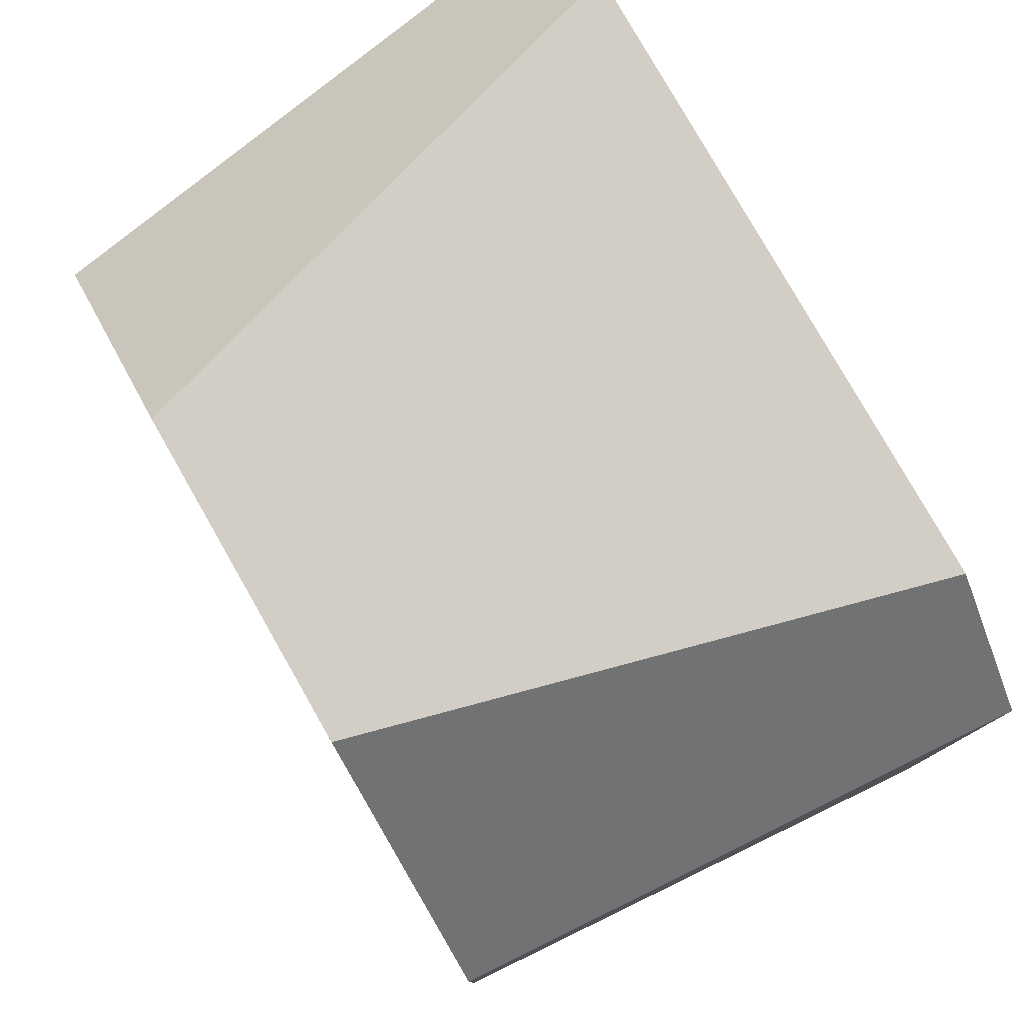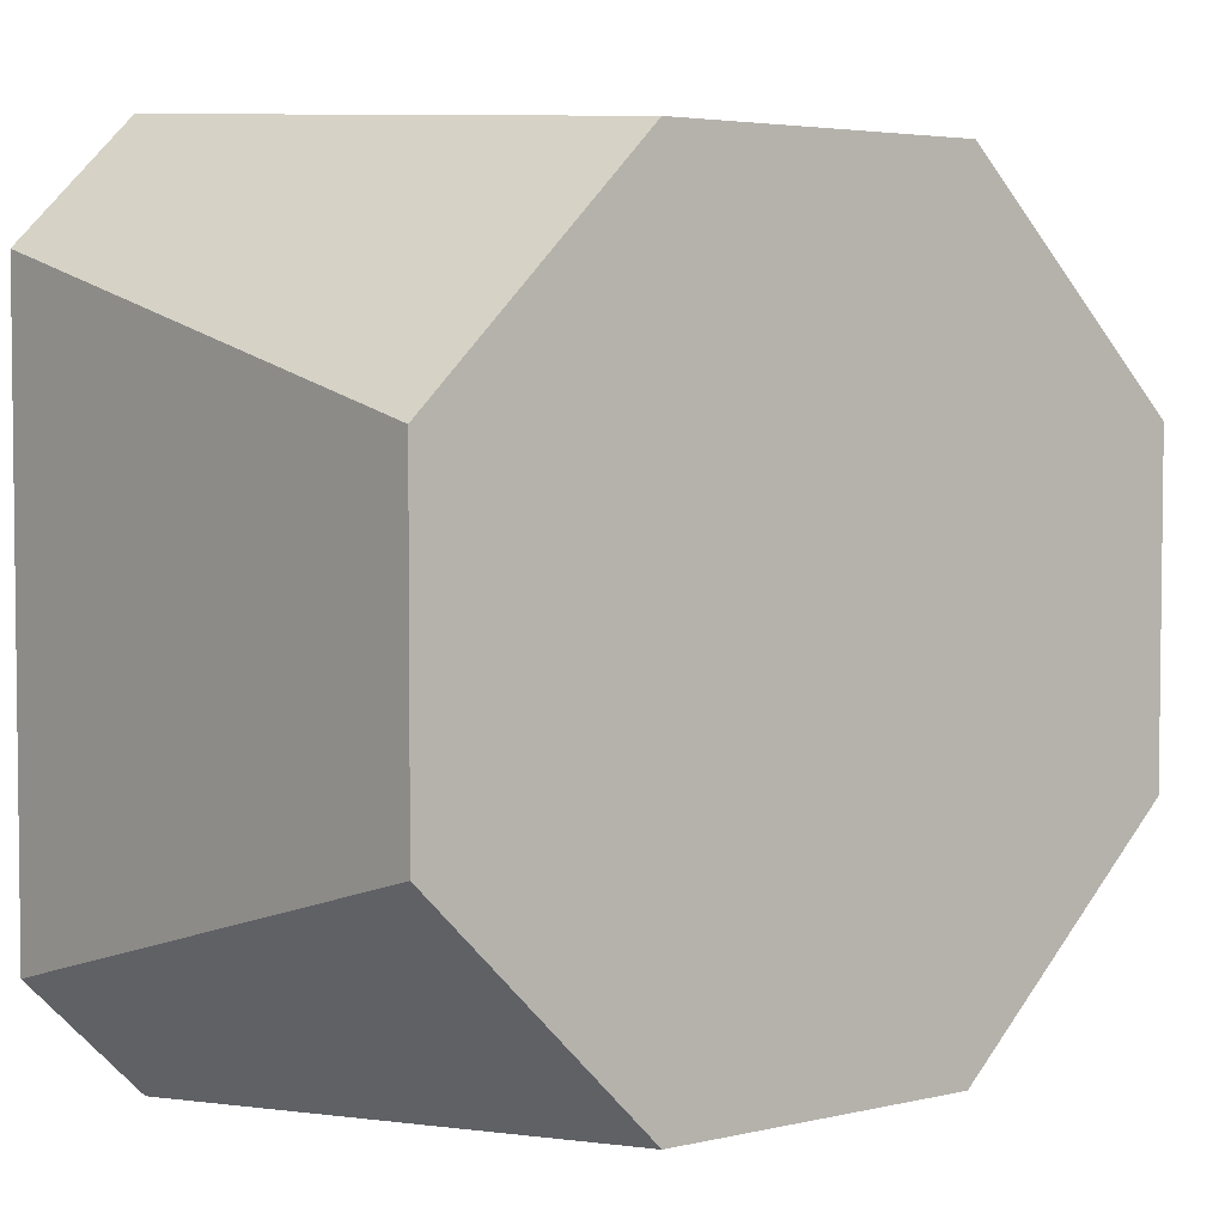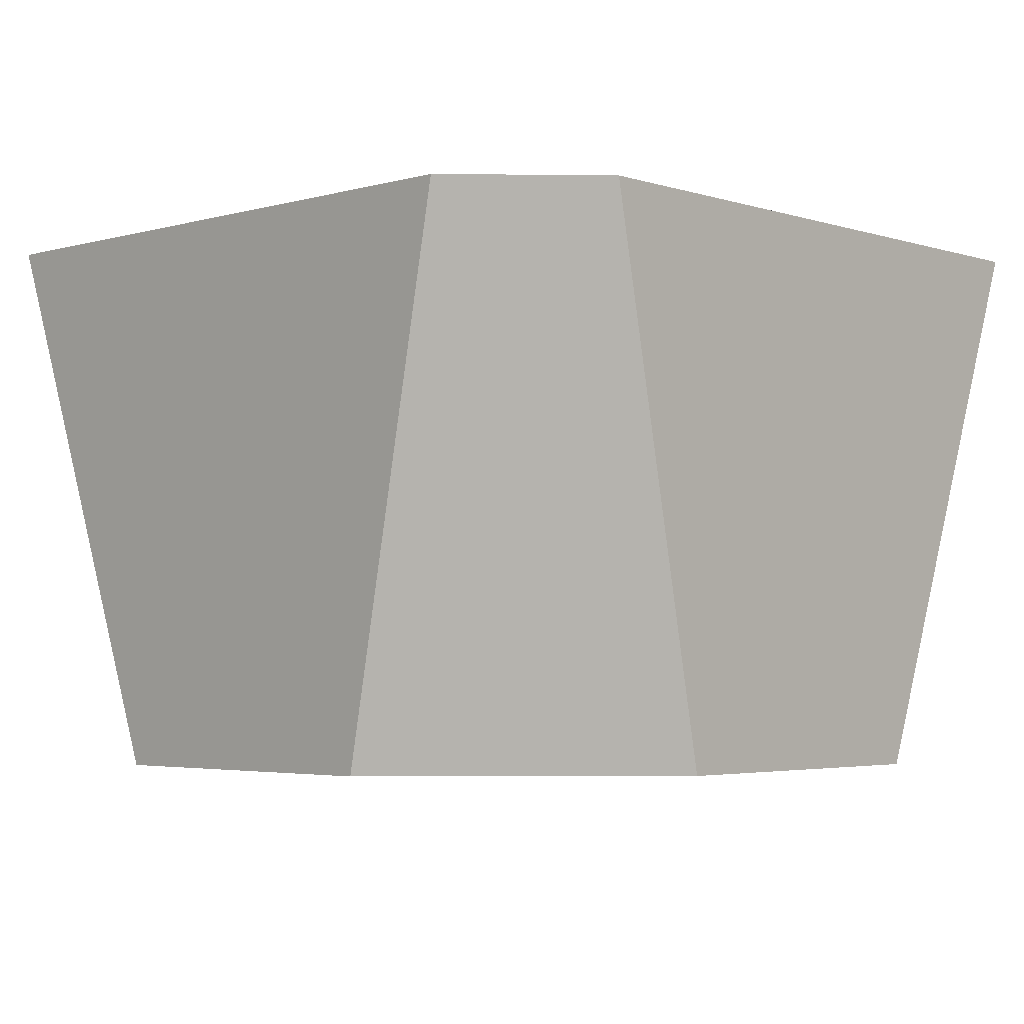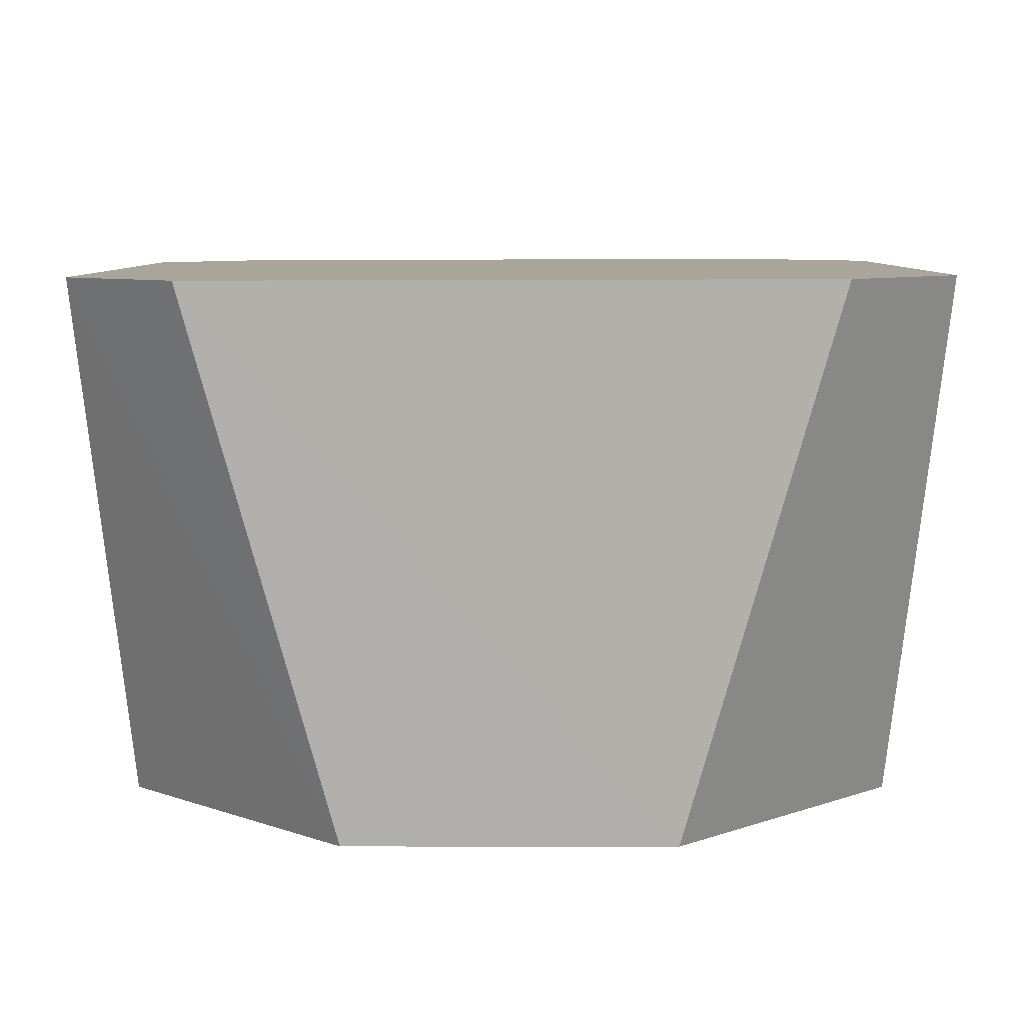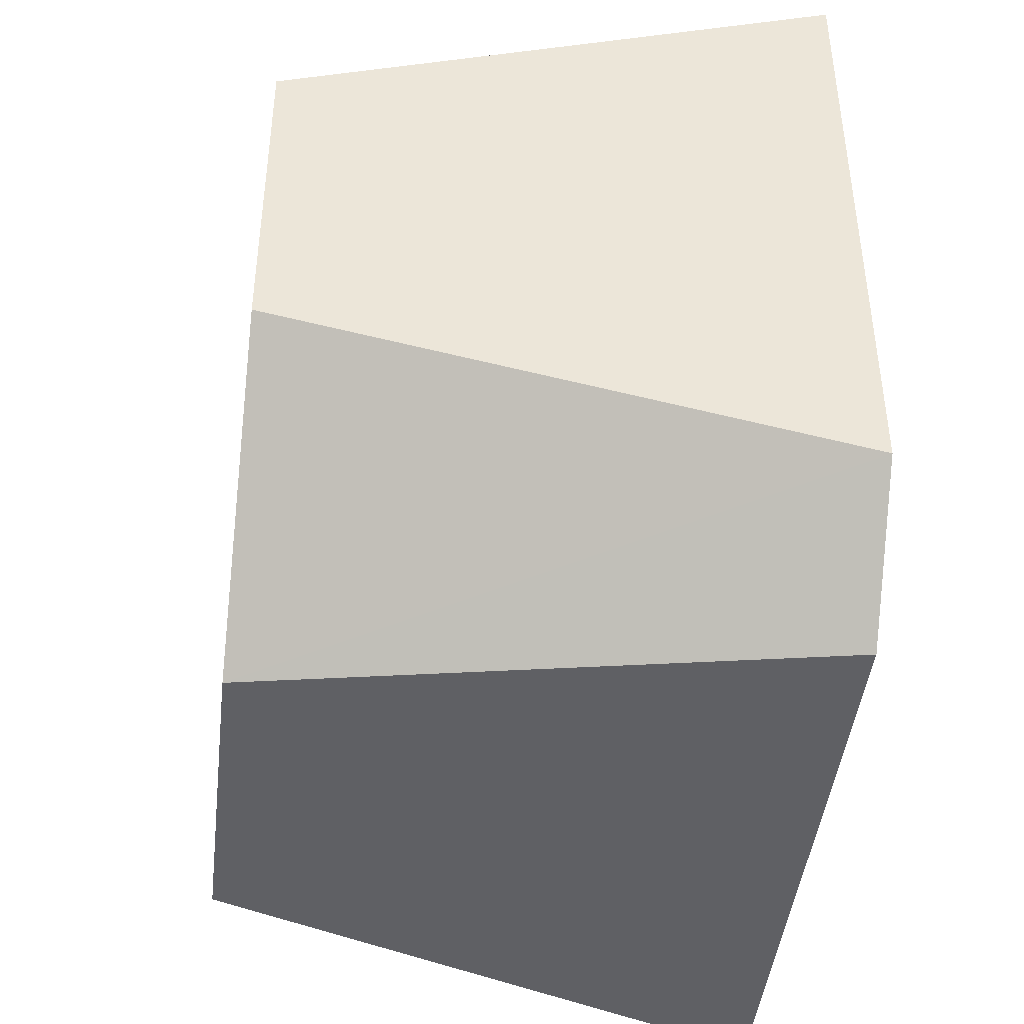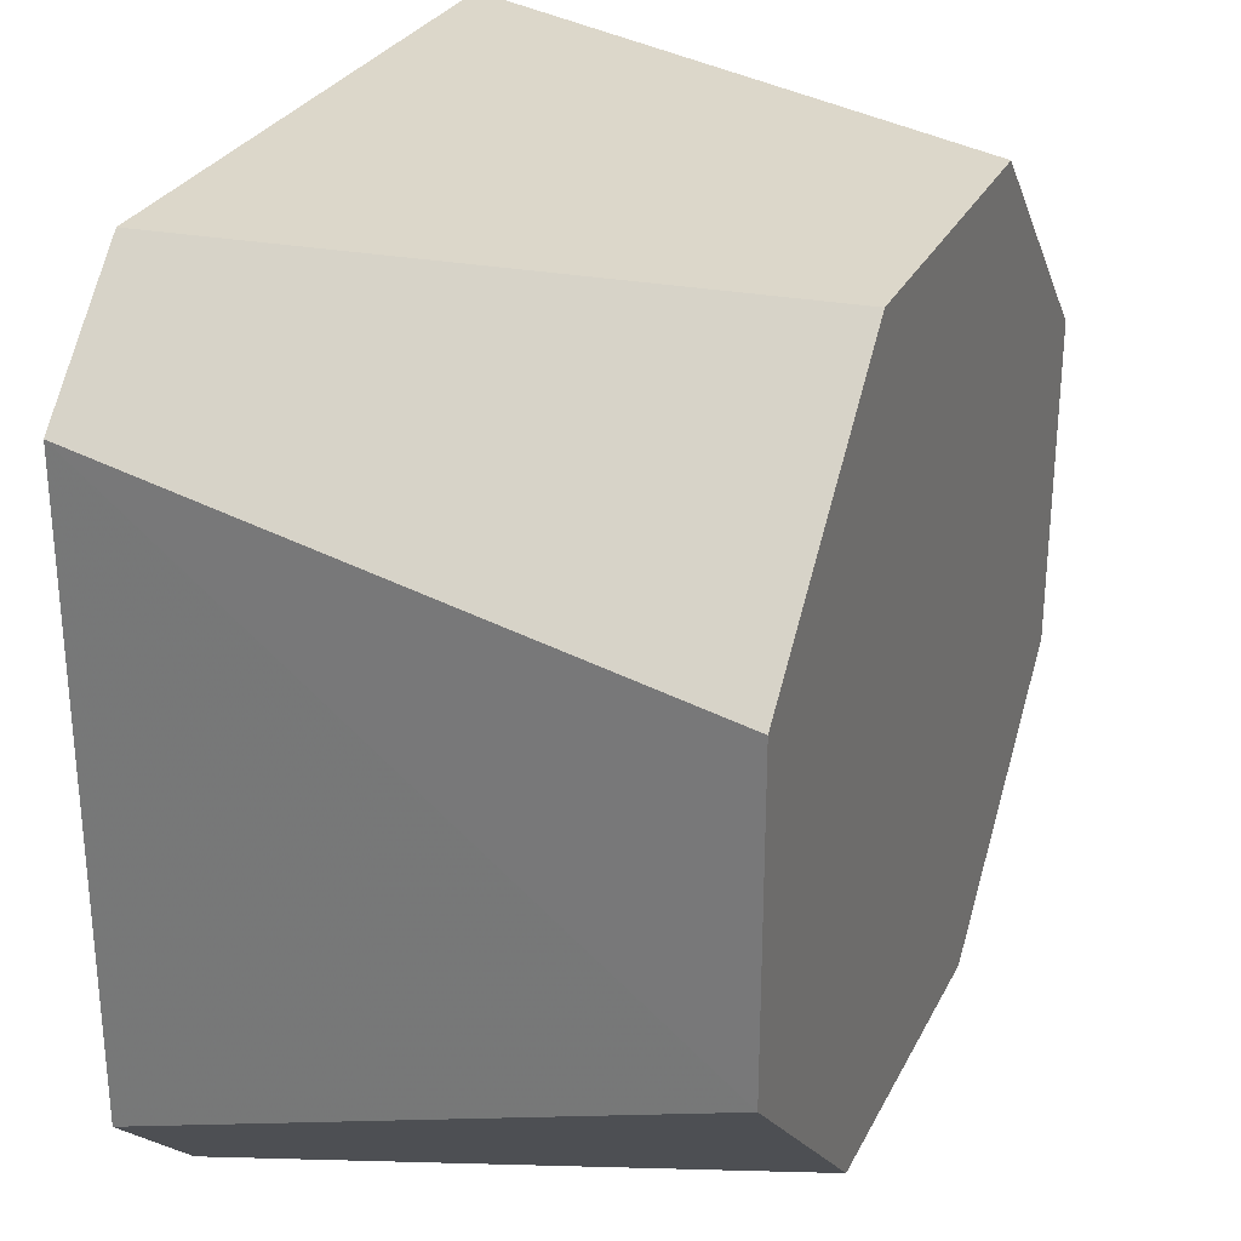
<metadata>
{"format":"obj","ext":"obj","renderer":"f3d","projection":"perspective","resolution":1024,"background":"white","views":[{"elev":79.0,"azim":-119.7,"up":"+Y"},{"elev":3.9,"azim":142.4,"up":"+Y"},{"elev":-3.5,"azim":133.6,"up":"+Z"},{"elev":7.6,"azim":0.1,"up":"+Z"},{"elev":-43.8,"azim":-96.5,"up":"+Y"},{"elev":28.7,"azim":112.4,"up":"+Y"}]}
</metadata>
<code>
v 0.03212 -0.04428 -0.3002
v 0.04044 -0.01675 -0.3561
v 0.0444 0.03168 -0.3004
v -0.03181 0.04407 -0.3006
v -0.04038 -0.01687 -0.3561
v 0.01687 0.04038 -0.3561
v 0.04428 -0.03211 -0.3002
v 0.01675 -0.04044 -0.3561
v -0.04395 -0.03224 -0.3004
v 0.04044 0.01675 -0.3561
v 0.03224 0.04395 -0.3004
v -0.01675 0.04044 -0.3561
v -0.04407 0.03181 -0.3006
v -0.03168 -0.0444 -0.3003
v -0.04044 0.01675 -0.3561
v -0.01675 -0.04044 -0.3561
f 6 2 5
f 7 1 2
f 7 2 3
f 7 3 1
f 8 5 2
f 8 2 1
f 10 3 2
f 10 2 6
f 11 6 4
f 11 4 3
f 11 10 6
f 11 3 10
f 12 6 5
f 12 4 6
f 13 5 9
f 13 4 12
f 14 8 1
f 14 13 9
f 14 1 3
f 14 3 4
f 14 4 13
f 15 13 12
f 15 12 5
f 15 5 13
f 16 14 9
f 16 9 5
f 16 5 8
f 16 8 14

</code>
